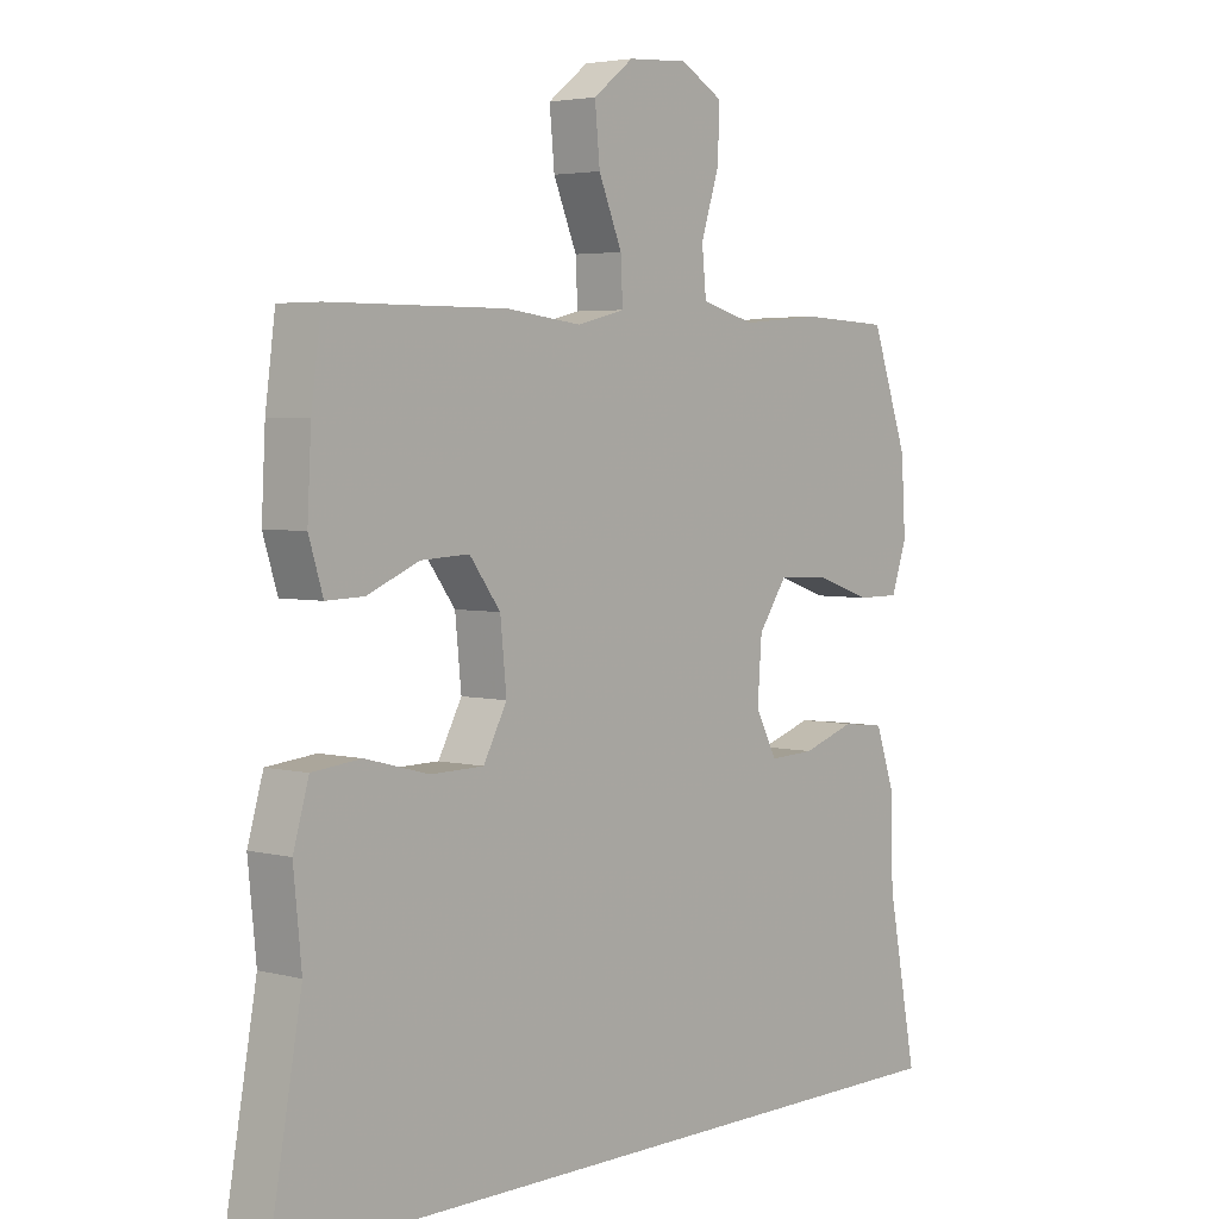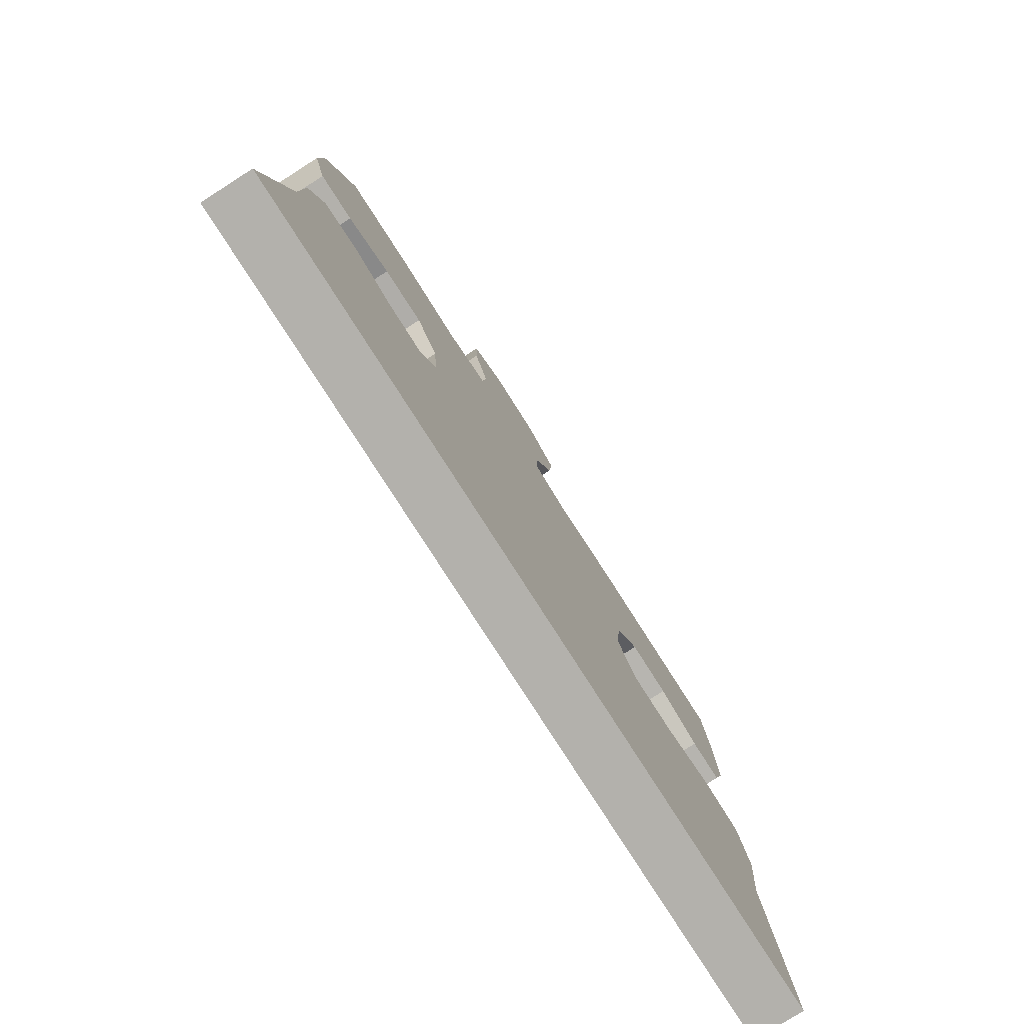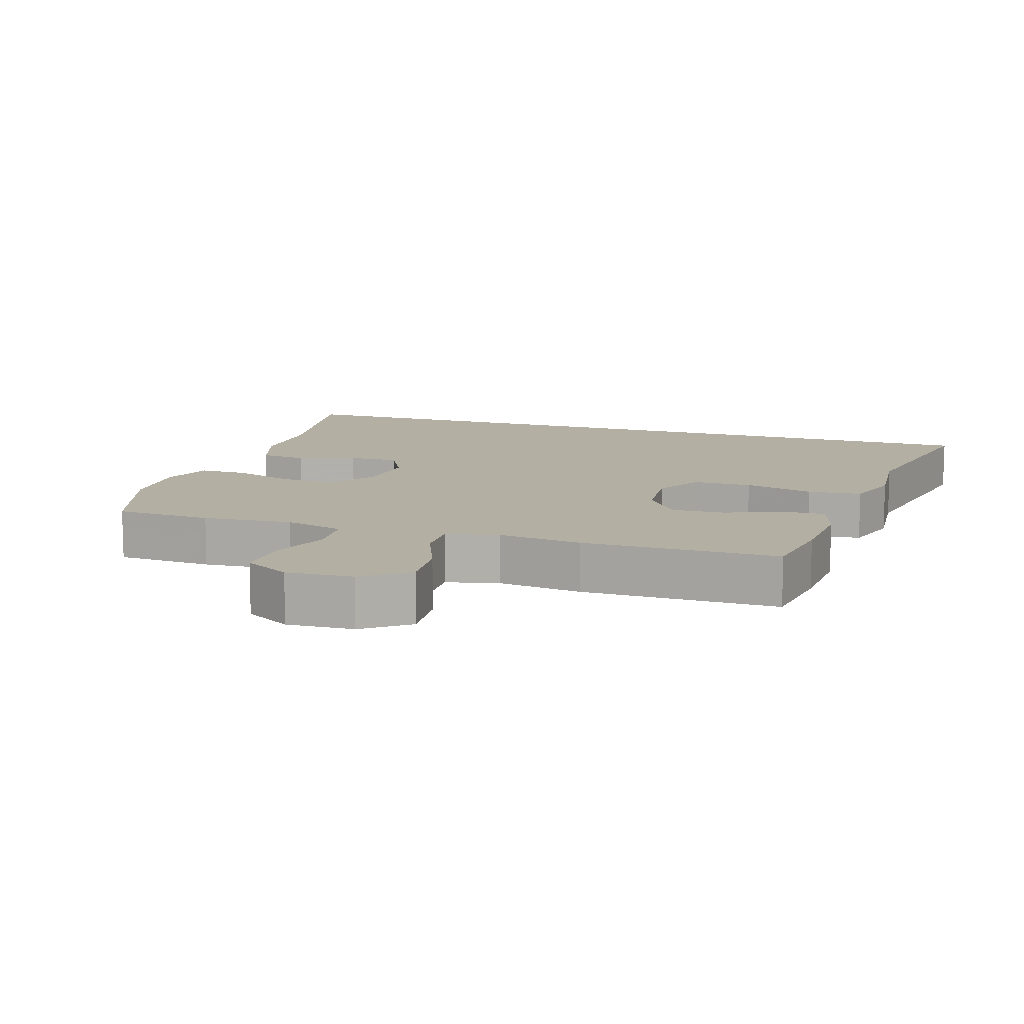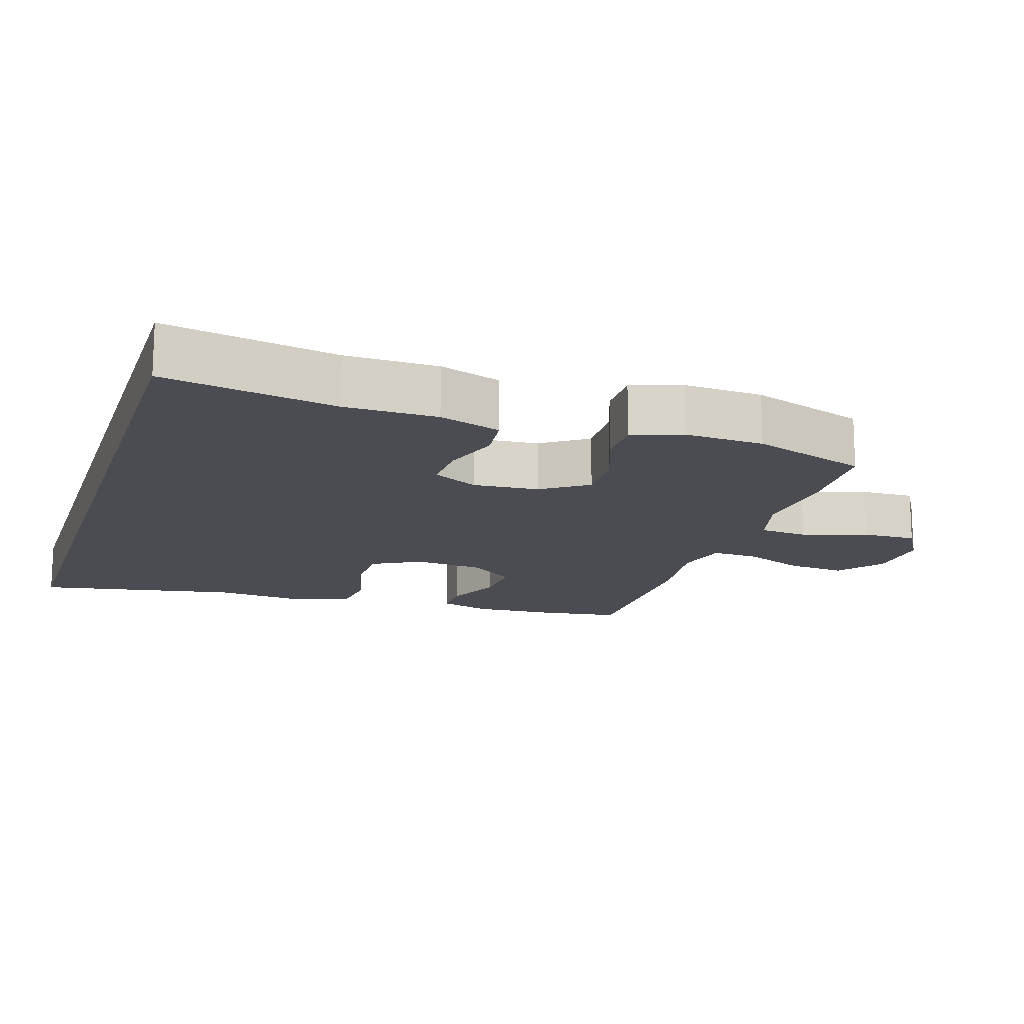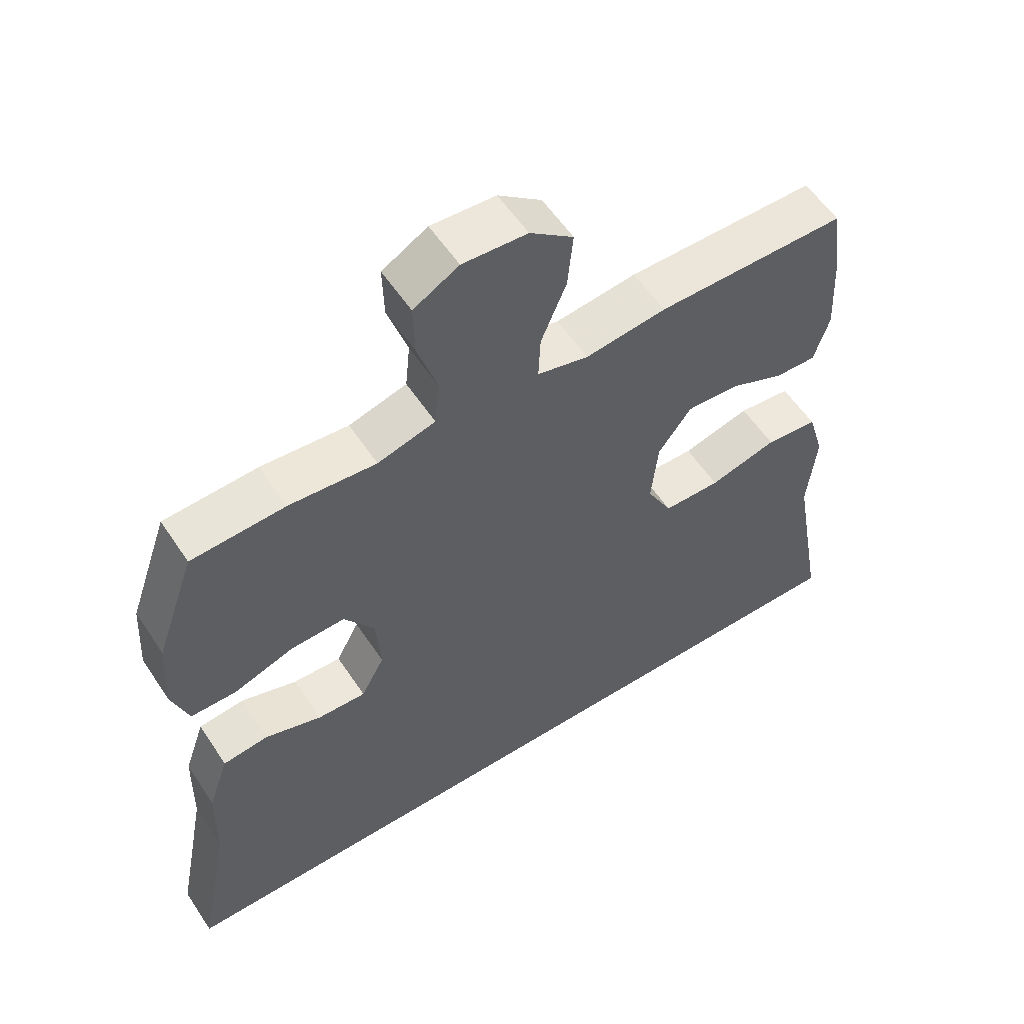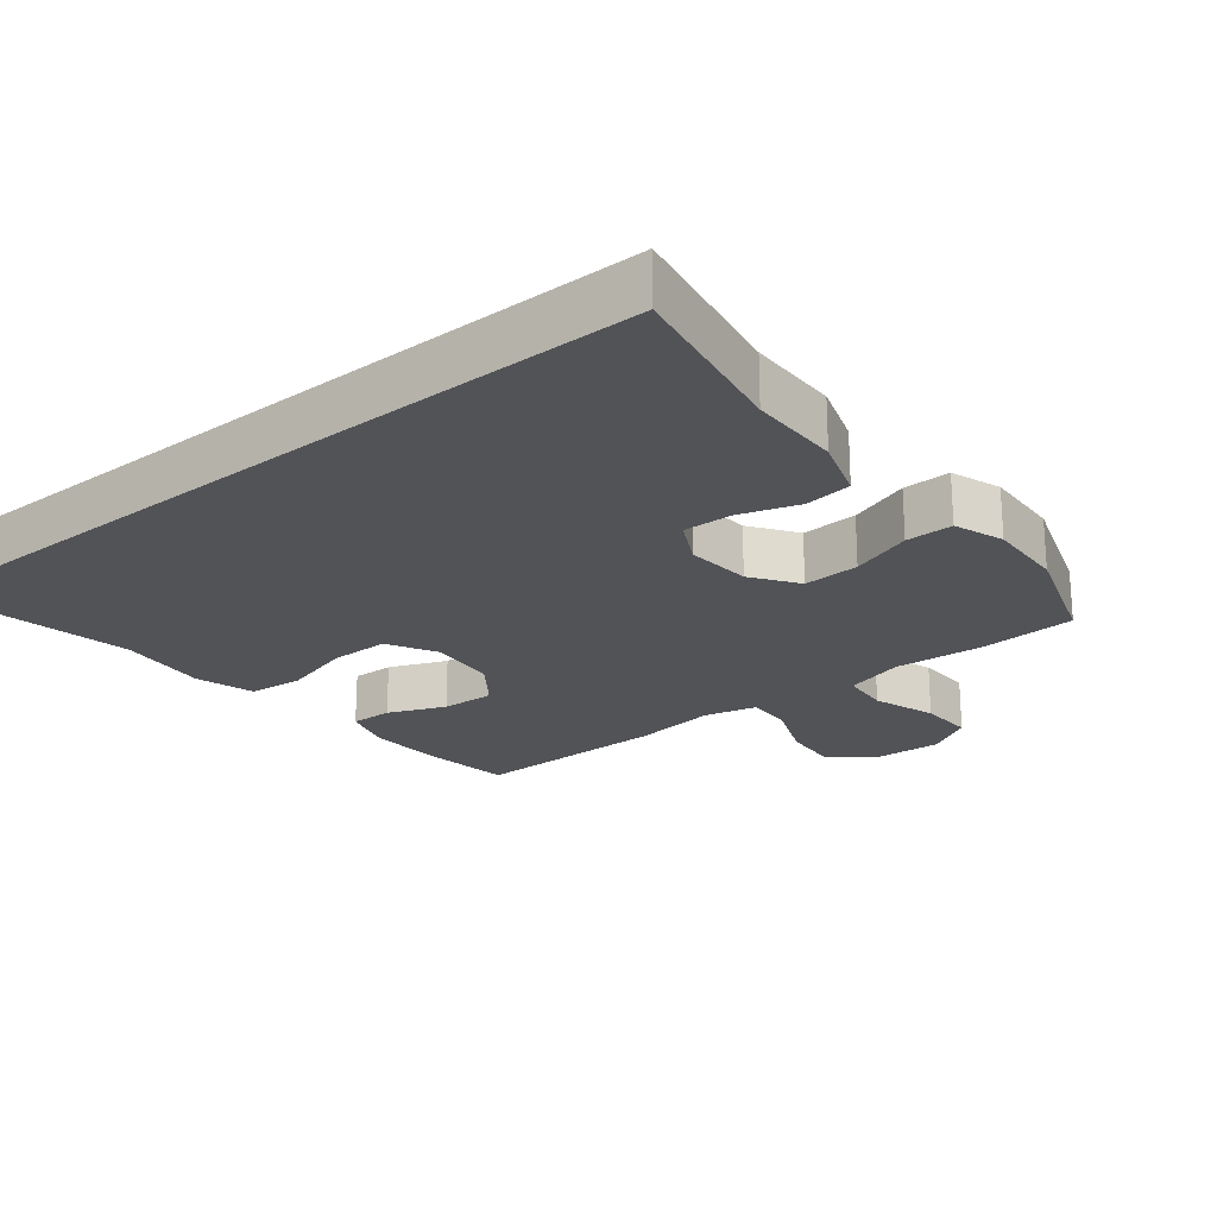
<metadata>
{"format":"obj","ext":"obj","renderer":"f3d","projection":"perspective","resolution":1024,"background":"white","views":[{"elev":3.9,"azim":130.5,"up":"+Z"},{"elev":-79.0,"azim":-57.4,"up":"+Z"},{"elev":11.1,"azim":18.5,"up":"+Y"},{"elev":-15.4,"azim":-107.6,"up":"+Y"},{"elev":56.7,"azim":-33.2,"up":"+Z"},{"elev":-22.3,"azim":-140.8,"up":"+Y"}]}
</metadata>
<code>
v 0.5 0.07 0.5
v 0.516 0.07 0.379
v 0.522 0.07 0.262
v 0.499 0.07 0.188
v 0.438 0.07 0.19
v 0.355 0.07 0.225
v 0.277 0.07 0.229
v 0.227 0.07 0.162
v 0.217 0.07 0.062
v 0.255 0.07 -0.009
v 0.341 0.07 -0.01
v 0.443 0.07 0.017
v 0.522 0.07 0.009
v 0.547 0.07 -0.077
v 0.534 0.07 -0.207
v 0.586 0.07 -0.5
v -0.591 0.07 -0.5
v -0.543 0.07 -0.251
v -0.54 0.07 -0.117
v -0.509 0.07 -0.027
v -0.44 0.07 -0.019
v -0.355 0.07 -0.047
v -0.282 0.07 -0.05
v -0.247 0.07 0.016
v -0.254 0.07 0.111
v -0.3 0.07 0.178
v -0.382 0.07 0.175
v -0.472 0.07 0.144
v -0.541 0.07 0.144
v -0.566 0.07 0.217
v -0.559 0.07 0.332
v -0.5 0.07 0.5
v -0.359 0.07 0.507
v -0.228 0.07 0.496
v -0.141 0.07 0.52
v -0.134 0.07 0.591
v -0.164 0.07 0.684
v -0.166 0.07 0.764
v -0.098 0.07 0.803
v -0.001 0.07 0.797
v 0.064 0.07 0.747
v 0.056 0.07 0.663
v 0.018 0.07 0.572
v 0.015 0.07 0.505
v 0.092 0.07 0.486
v 0.214 0.07 0.501
v 0.5 0 0.5
v 0.516 0 0.379
v 0.522 0 0.262
v 0.499 0 0.188
v 0.438 0 0.19
v 0.355 0 0.225
v 0.277 0 0.229
v 0.227 0 0.162
v 0.217 0 0.062
v 0.255 0 -0.009
v 0.341 0 -0.01
v 0.443 0 0.017
v 0.522 0 0.009
v 0.547 0 -0.077
v 0.534 0 -0.207
v 0.586 0 -0.5
v -0.591 0 -0.5
v -0.543 0 -0.251
v -0.54 0 -0.117
v -0.509 0 -0.027
v -0.44 0 -0.019
v -0.355 0 -0.047
v -0.282 0 -0.05
v -0.247 0 0.016
v -0.254 0 0.111
v -0.3 0 0.178
v -0.382 0 0.175
v -0.472 0 0.144
v -0.541 0 0.144
v -0.566 0 0.217
v -0.559 0 0.332
v -0.5 0 0.5
v -0.359 0 0.507
v -0.228 0 0.496
v -0.141 0 0.52
v -0.134 0 0.591
v -0.164 0 0.684
v -0.166 0 0.764
v -0.098 0 0.803
v -0.001 0 0.797
v 0.064 0 0.747
v 0.056 0 0.663
v 0.018 0 0.572
v 0.015 0 0.505
v 0.092 0 0.486
v 0.214 0 0.501
f 45 46 1 2
f 44 45 2 3
f 40 41 42 43
f 40 43 44
f 39 40 44
f 36 37 38 39
f 35 36 39 44
f 34 35 44 3
f 27 28 29 30
f 26 27 30 31
f 19 20 21 22
f 18 19 22 23
f 15 16 17 18
f 15 18 23
f 14 15 23 24
f 11 12 13 14
f 10 11 14
f 3 4 5 6
f 3 6 7
f 34 3 7
f 33 34 7 8
f 26 31 32 33
f 25 26 33 8
f 24 25 8 9
f 10 14 24
f 9 10 24
f 48 47 92 91
f 49 48 91 90
f 89 88 87 86
f 90 89 86
f 90 86 85
f 85 84 83 82
f 90 85 82 81
f 49 90 81 80
f 76 75 74 73
f 77 76 73 72
f 68 67 66 65
f 69 68 65 64
f 64 63 62 61
f 69 64 61
f 70 69 61 60
f 60 59 58 57
f 60 57 56
f 52 51 50 49
f 53 52 49
f 53 49 80
f 54 53 80 79
f 79 78 77 72
f 54 79 72 71
f 55 54 71 70
f 70 60 56
f 70 56 55
f 1 47 48 2
f 2 48 49 3
f 3 49 50 4
f 4 50 51 5
f 5 51 52 6
f 6 52 53 7
f 7 53 54 8
f 8 54 55 9
f 9 55 56 10
f 10 56 57 11
f 11 57 58 12
f 12 58 59 13
f 13 59 60 14
f 14 60 61 15
f 15 61 62 16
f 16 62 63 17
f 17 63 64 18
f 18 64 65 19
f 19 65 66 20
f 20 66 67 21
f 21 67 68 22
f 22 68 69 23
f 23 69 70 24
f 24 70 71 25
f 25 71 72 26
f 26 72 73 27
f 27 73 74 28
f 28 74 75 29
f 29 75 76 30
f 30 76 77 31
f 31 77 78 32
f 32 78 79 33
f 33 79 80 34
f 34 80 81 35
f 35 81 82 36
f 36 82 83 37
f 37 83 84 38
f 38 84 85 39
f 39 85 86 40
f 40 86 87 41
f 41 87 88 42
f 42 88 89 43
f 43 89 90 44
f 44 90 91 45
f 45 91 92 46
f 46 92 47 1

</code>
